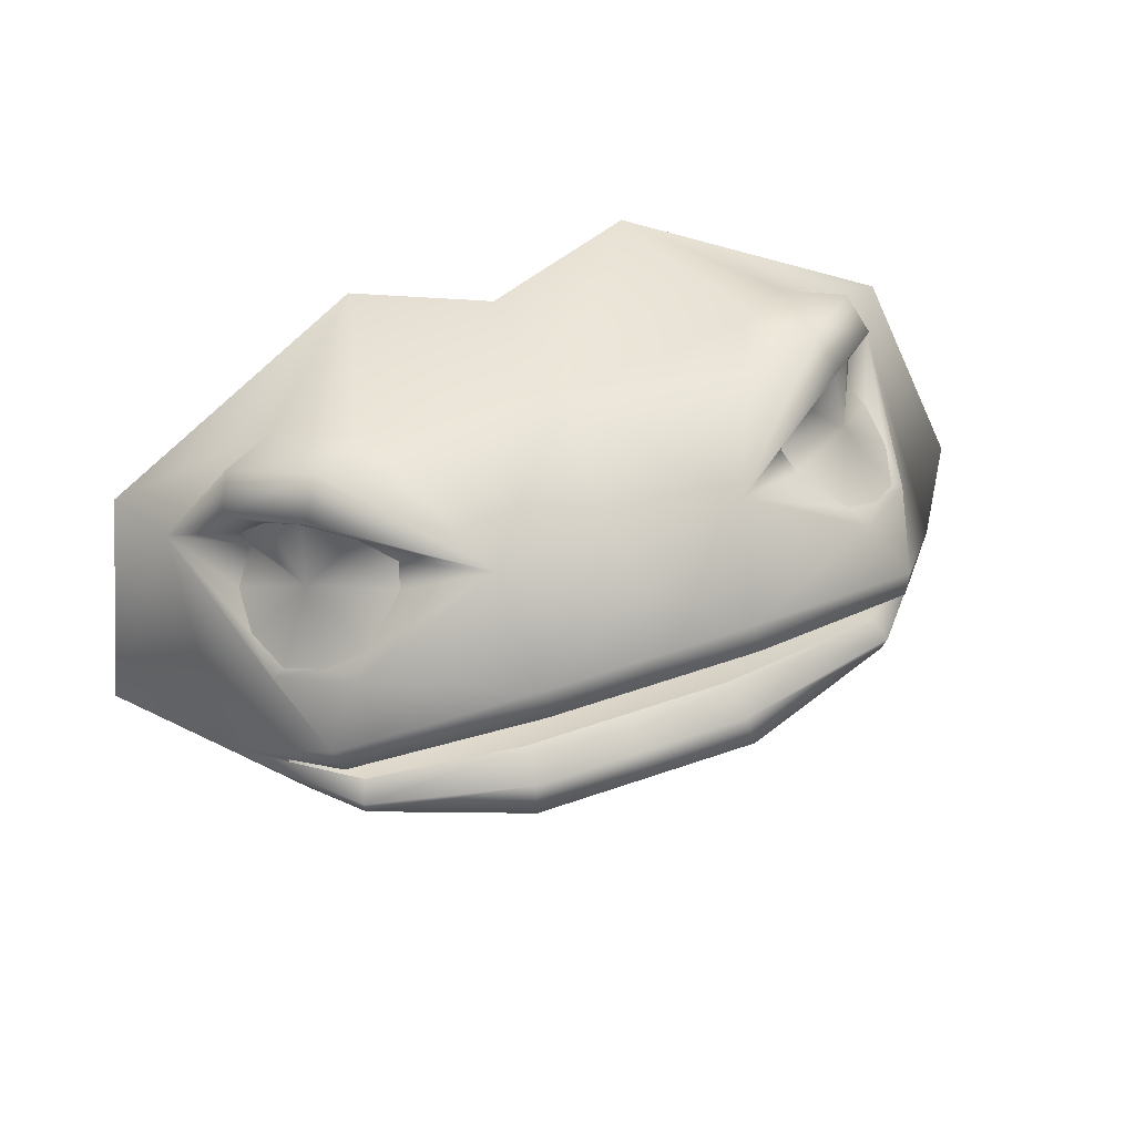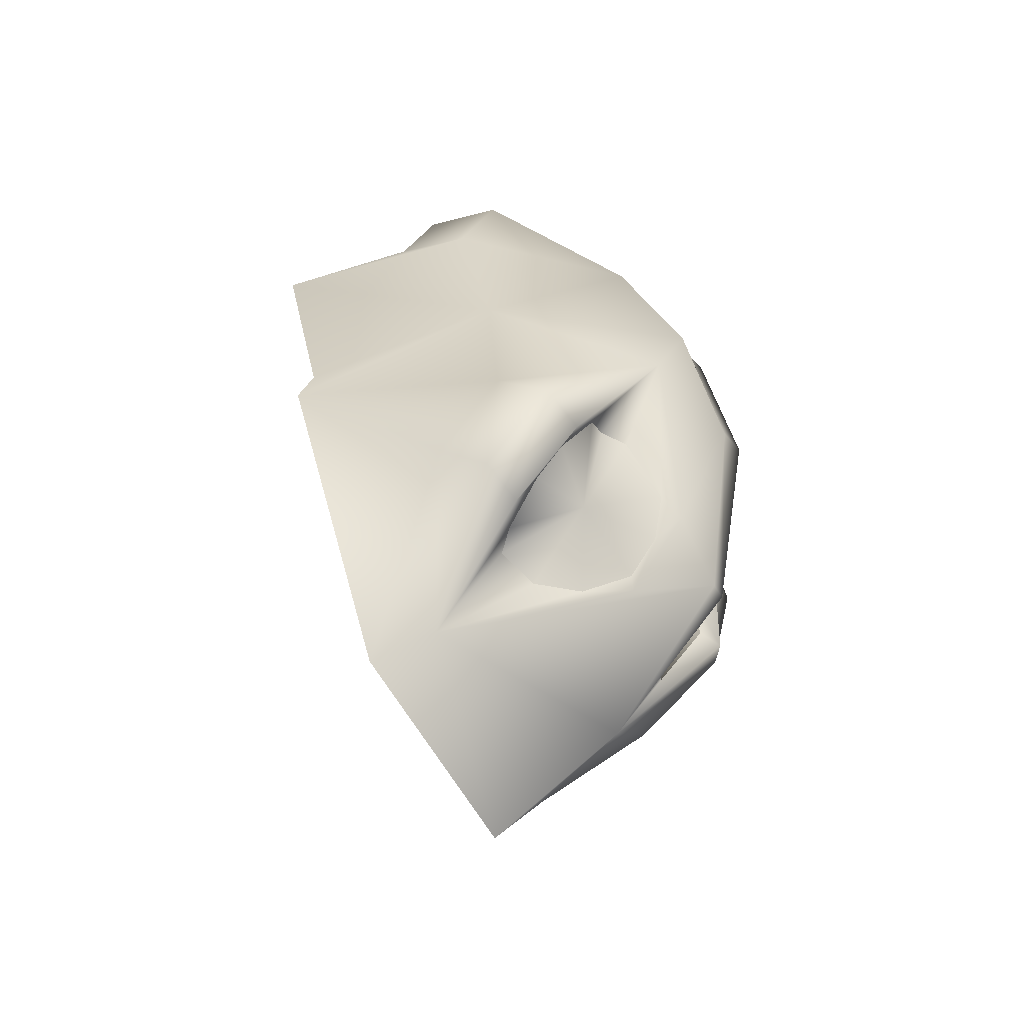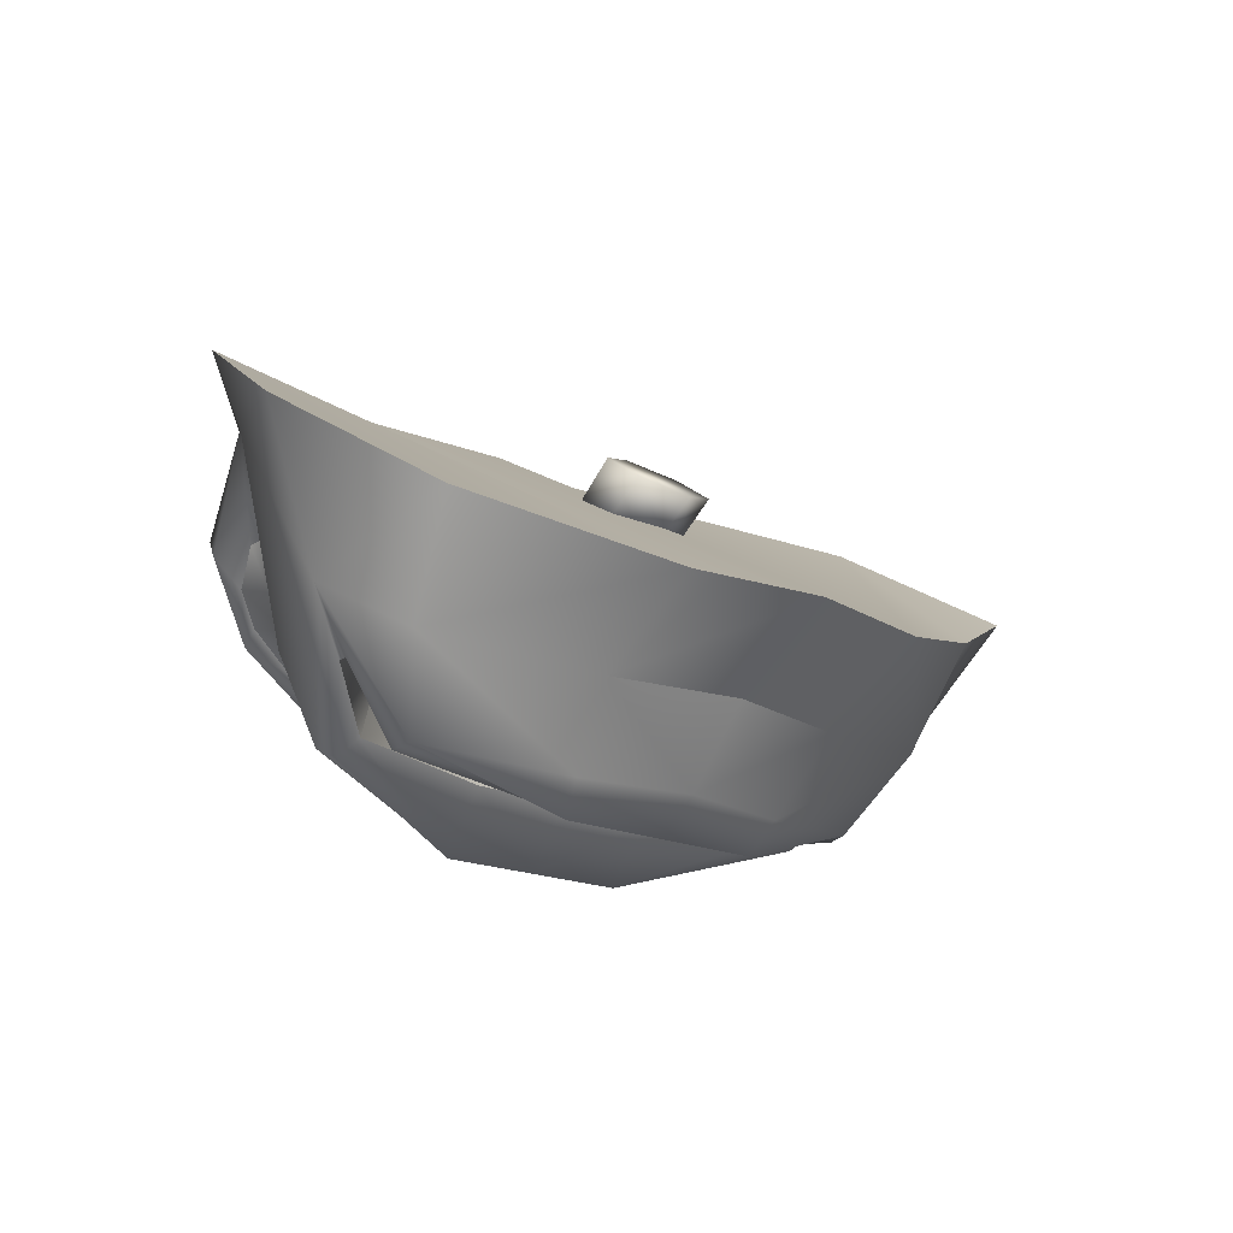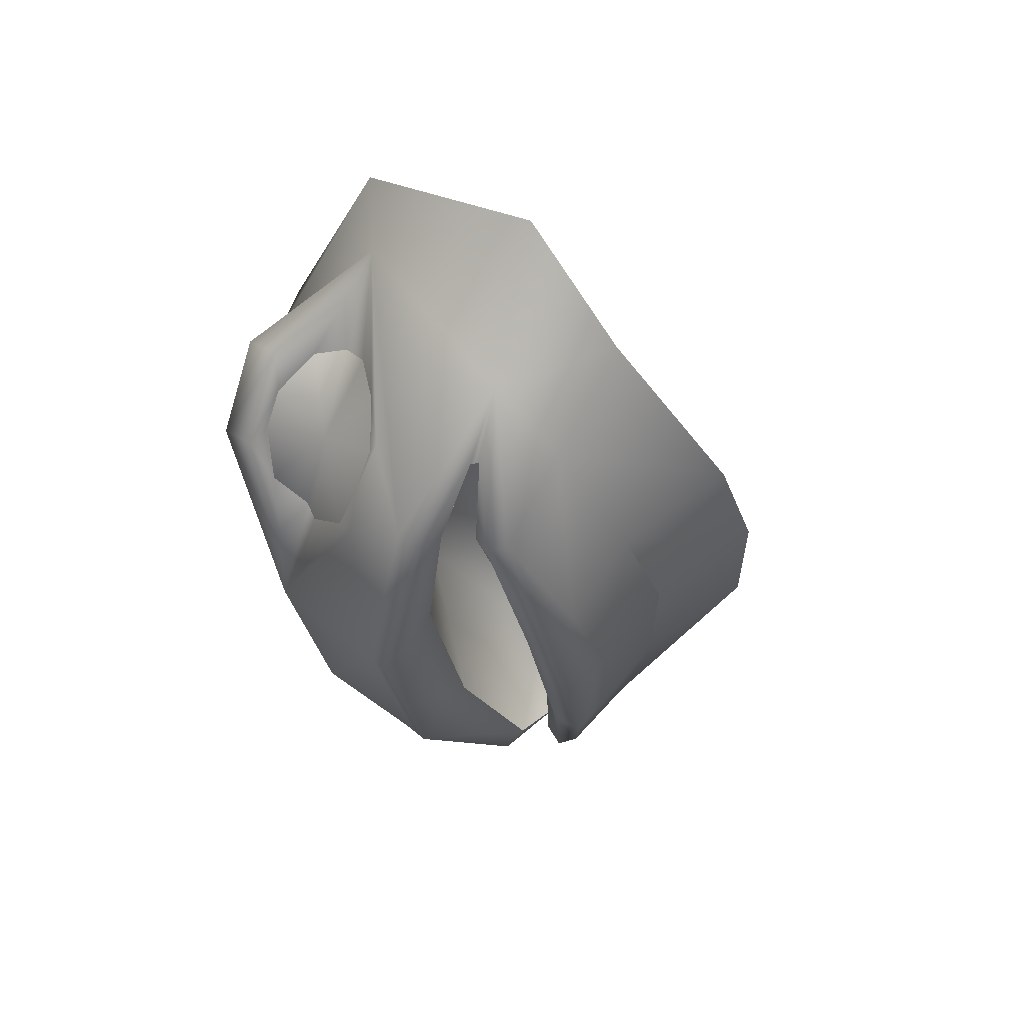
<metadata>
{"format":"obj","ext":"obj","renderer":"f3d","projection":"perspective","resolution":1024,"background":"white","views":[{"elev":54.2,"azim":-20.3,"up":"+Z"},{"elev":29.0,"azim":-96.5,"up":"+Z"},{"elev":-17.7,"azim":137.4,"up":"+Y"},{"elev":-26.8,"azim":98.7,"up":"+Y"}]}
</metadata>
<code>
g Cylinder.002
v -0.003586 -0.0004139 0.002664
v -0.004197 -0.00012 0.003209
v -0.002253 -0.001719 0.003409
v -0.002253 -0.001719 0.003409
v -0.004864 -0.001748 0.001445
v -0.004539 -0.001419 0.001742
v -0.006227 0.0003124 0.0008004
v -0.007125 0.003053 0.0006865
v -0.006192 0.001206 0.001008
v 0.003586 -0.0004139 0.002664
v 0.002253 -0.001719 0.003409
v 0.004197 -0.00012 0.003209
v 0.002253 -0.001719 0.003409
v 0.004539 -0.001419 0.001742
v 0.004864 -0.001748 0.001445
v 0.006227 0.0003124 0.0008004
v 0.006192 0.001206 0.001008
v 0.007125 0.003053 0.0006865
v 1.171e-08 -0.002637 0.002915
v 1.171e-08 -0.003177 0.001663
v -0.001938 -0.003177 0.001663
v -0.002253 -0.001719 0.003409
v -0.008837 0.002207 -0.00263
v -0.007125 0.003053 0.0006865
v -0.007186 -0.000247 -0.001718
v -0.007815 0.00427 0.0006099
v -0.00487 0.00276 0.003147
v -0.002708 0.005265 0.003346
v -0.003632 0.001573 0.003882
v 1.171e-08 0.001352 0.003743
v 1.171e-08 0.004935 0.002439
v -0.003632 0.001573 0.003882
v -0.004629 0.0007861 0.004135
v -0.005906 0.002015 0.003359
v -0.00487 0.00276 0.003147
v -0.007125 0.003053 0.0006865
v 1.171e-08 0.001352 0.003743
v 1.171e-08 -0.002637 0.002915
v -0.002253 -0.001719 0.003409
v -0.003632 0.001573 0.003882
v -0.004629 0.0007861 0.004135
v -0.001938 -0.003177 0.001663
v -0.005563 -0.002291 0.0003502
v -0.004864 -0.001748 0.001445
v -0.002253 -0.001719 0.003409
v -0.007125 0.003053 0.0006865
v -0.005563 -0.002291 0.0003502
v -0.007186 -0.000247 -0.001718
v -0.006143 -0.0006481 0.0007004
v -0.004864 -0.001748 0.001445
v -0.006227 0.0003124 0.0008004
v -0.005904 -0.000643 0.000871
v -0.005297 -0.00118 0.001279
v -0.004864 -0.001748 0.001445
v -0.004539 -0.001419 0.001742
v -0.007125 0.003053 0.0006865
v -0.005906 0.002015 0.003359
v -0.006205 0.00152 0.002754
v -0.004629 0.0007861 0.004135
v -0.004949 0.0002682 0.003519
v -0.002253 -0.001719 0.003409
v -0.004197 -0.00012 0.003209
v -0.005009 0.0005488 0.003171
v -0.005542 0.001069 0.002831
v -0.005912 0.001611 0.002039
v -0.007125 0.003053 0.0006865
v -0.005778 0.001734 0.001439
v -0.006192 0.001206 0.001008
v -0.003719 -0.0008613 0.002466
v -0.003586 -0.0004139 0.002664
v -0.002253 -0.001719 0.003409
v -0.004539 -0.001419 0.001742
v 1.171e-08 -0.002637 0.002915
v 0.002253 -0.001719 0.003409
v 0.001938 -0.003177 0.001663
v 1.171e-08 -0.003177 0.001663
v 0.008837 0.002207 -0.00263
v 0.007186 -0.000247 -0.001718
v 0.007125 0.003053 0.0006865
v 0.007815 0.00427 0.0006099
v 0.00487 0.00276 0.003147
v 0.002708 0.005265 0.003346
v 0.003632 0.001573 0.003882
v 1.171e-08 0.001352 0.003743
v 1.171e-08 0.004935 0.002439
v 0.003632 0.001573 0.003882
v 0.005906 0.002015 0.003359
v 0.004629 0.0007861 0.004135
v 0.00487 0.00276 0.003147
v 0.007125 0.003053 0.0006865
v 1.171e-08 0.001352 0.003743
v 0.002253 -0.001719 0.003409
v 1.171e-08 -0.002637 0.002915
v 0.003632 0.001573 0.003882
v 0.004629 0.0007861 0.004135
v 0.001938 -0.003177 0.001663
v 0.002253 -0.001719 0.003409
v 0.004864 -0.001748 0.001445
v 0.005563 -0.002291 0.0003502
v 0.007125 0.003053 0.0006865
v 0.007186 -0.000247 -0.001718
v 0.005563 -0.002291 0.0003502
v 0.006143 -0.0006481 0.0007004
v 0.004864 -0.001748 0.001445
v 0.006227 0.0003124 0.0008004
v 0.005904 -0.000643 0.000871
v 0.005297 -0.00118 0.001279
v 0.004864 -0.001748 0.001445
v 0.004539 -0.001419 0.001742
v 0.007125 0.003053 0.0006865
v 0.006205 0.00152 0.002754
v 0.005906 0.002015 0.003359
v 0.004629 0.0007861 0.004135
v 0.004949 0.0002682 0.003519
v 0.002253 -0.001719 0.003409
v 0.004197 -0.00012 0.003209
v 0.005009 0.0005488 0.003171
v 0.005542 0.001069 0.002831
v 0.005912 0.001611 0.002039
v 0.007125 0.003053 0.0006865
v 0.005778 0.001734 0.001439
v 0.006192 0.001206 0.001008
v 0.003719 -0.0008613 0.002466
v 0.002253 -0.001719 0.003409
v 0.003586 -0.0004139 0.002664
v 0.004539 -0.001419 0.001742
v -0.007186 -0.000247 -0.001718
v -0.005149 -0.002486 -0.001643
v -0.005928 -0.0009904 -0.002693
v 0.007186 -0.000247 -0.001718
v 0.005928 -0.0009904 -0.002693
v 0.005149 -0.002486 -0.001643
v 1.171e-08 3.613e-05 -0.006006
v -0.002708 -0.001331 -0.003629
v 1.171e-08 -0.001298 -0.004068
v -0.002708 3.97e-06 -0.005638
v -0.005928 -0.0009904 -0.002693
v -0.006256 0.001016 -0.003875
v -0.007186 -0.000247 -0.001718
v -0.008837 0.002207 -0.00263
v -0.005928 -0.0009904 -0.002693
v -0.005149 -0.002486 -0.001643
v -0.002346 -0.002771 -0.002523
v -0.002708 -0.001331 -0.003629
v 1.171e-08 -0.002742 -0.002861
v 1.171e-08 -0.001298 -0.004068
v -0.002171 -0.003381 -0.002053
v 1.171e-08 -0.003381 -0.002053
v -0.005149 -0.002486 -0.001643
v 1.171e-08 3.613e-05 -0.006006
v 1.171e-08 -0.001298 -0.004068
v 0.002708 -0.001331 -0.003629
v 0.002708 3.97e-06 -0.005638
v 0.005928 -0.0009904 -0.002693
v 0.006256 0.001016 -0.003875
v 0.007186 -0.000247 -0.001718
v 0.008837 0.002207 -0.00263
v 0.005928 -0.0009904 -0.002693
v 0.002346 -0.002771 -0.002523
v 0.005149 -0.002486 -0.001643
v 0.002708 -0.001331 -0.003629
v 1.171e-08 -0.002742 -0.002861
v 1.171e-08 -0.001298 -0.004068
v 0.002171 -0.003381 -0.002053
v 1.171e-08 -0.003381 -0.002053
v 0.005149 -0.002486 -0.001643
v -0.002007 -0.002327 0.0004278
v 1.171e-08 -0.003483 0.001304
v 1.171e-08 -0.002327 0.0004278
v -0.001973 -0.003483 0.001304
v 1.171e-08 -0.003177 0.001663
v -0.005205 -0.002192 -0.000394
v -0.005415 -0.002487 -2.585e-06
v -0.006196 -0.00122 -0.001108
v -0.007186 -0.000247 -0.001718
v -0.005192 -0.002562 -0.001246
v -0.006196 -0.00122 -0.001274
v -0.006196 -0.00122 -0.001108
v -0.005036 -0.002192 -0.00102
v -0.002007 -0.002327 -0.001394
v -0.002089 -0.003096 -0.001568
v 1.171e-08 -0.002327 -0.001394
v 1.171e-08 -0.003096 -0.001568
v 0.002007 -0.002327 0.0004278
v 1.171e-08 -0.002327 0.0004278
v 1.171e-08 -0.003483 0.001304
v 0.001973 -0.003483 0.001304
v 1.171e-08 -0.003177 0.001663
v 0.005205 -0.002192 -0.000394
v 0.005415 -0.002487 -2.585e-06
v 0.006196 -0.00122 -0.001108
v 0.007186 -0.000247 -0.001718
v 0.005192 -0.002562 -0.001246
v 0.006196 -0.00122 -0.001274
v 0.006196 -0.00122 -0.001108
v 0.005036 -0.002192 -0.00102
v 0.002007 -0.002327 -0.001394
v 0.002089 -0.003096 -0.001568
v 1.171e-08 -0.002327 -0.001394
v 1.171e-08 -0.003096 -0.001568
v -0.005205 -0.002192 -0.000394
v -0.004745 0.001344 -0.001187
v -0.006196 -0.00122 -0.001108
v -0.00459 0.0007873 -3.438e-05
v -0.002007 -0.002327 0.0004278
v -0.001292 0.0006482 0.001035
v 1.171e-08 -0.002327 0.0004278
v -0.001215 0.002367 -0.00112
v -0.004751 0.001267 -0.001891
v 1.171e-08 0.0006482 0.001035
v 1.171e-08 0.002368 -0.001121
v -0.001228 0.002072 -0.002268
v 0.001292 0.0006482 0.001035
v 0.002007 -0.002327 0.0004278
v -0.00459 0.0007873 -0.002642
v 0.00459 0.0007873 -3.438e-05
v 0.005205 -0.002192 -0.000394
v 0.004745 0.001344 -0.001187
v 0.006196 -0.00122 -0.001108
v 0.001215 0.002367 -0.00112
v 0.004751 0.001267 -0.001891
v 0.001228 0.002072 -0.002268
v 0.00459 0.0007873 -0.002642
v -0.001292 0.0006482 -0.002859
v 1.171e-08 0.002087 -0.002301
v 1.171e-08 0.0006482 -0.002964
v -0.005036 -0.002192 -0.00102
v -0.004751 0.001267 -0.001891
v -0.002007 -0.002327 -0.001394
v -0.006196 -0.00122 -0.001274
v -0.006196 -0.00122 -0.001108
v -0.004745 0.001344 -0.001187
v 1.171e-08 -0.002327 -0.001394
v 0.002007 -0.002327 -0.001394
v 0.001292 0.0006482 -0.002859
v 0.005036 -0.002192 -0.00102
v 0.004751 0.001267 -0.001891
v 0.006196 -0.00122 -0.001274
v 0.006196 -0.00122 -0.001108
v 0.004745 0.001344 -0.001187
v 1.171e-08 0.002087 -0.002301
v 1.171e-08 0.0006482 -0.002964
v 1.171e-08 0.002368 -0.001121
v 0.001215 0.002367 -0.00112
v 1.171e-08 0.002087 -0.002301
v 1.171e-08 0.002368 -0.001121
v 1.171e-08 0.002087 -0.002301
v -0.001215 0.002367 -0.00112
v 1.171e-08 0.0006482 0.001035
v 0.001215 0.002367 -0.00112
v 1.171e-08 0.002368 -0.001121
v -0.003586 -0.0004139 0.002664
v -0.005159 0.0001536 0.00196
v -0.004197 -0.00012 0.003209
v -0.003719 -0.0008613 0.002466
v -0.005159 0.0001536 0.00196
v -0.004539 -0.001419 0.001742
v -0.005159 0.0001536 0.00196
v -0.005297 -0.00118 0.001279
v -0.005159 0.0001536 0.00196
v -0.005904 -0.000643 0.000871
v -0.005159 0.0001536 0.00196
v -0.006227 0.0003124 0.0008004
v -0.005159 0.0001536 0.00196
v -0.006192 0.001206 0.001008
v -0.005159 0.0001536 0.00196
v -0.005778 0.001734 0.001439
v -0.005159 0.0001536 0.00196
v -0.005912 0.001611 0.002039
v -0.005159 0.0001536 0.00196
v -0.005542 0.001069 0.002831
v -0.005159 0.0001536 0.00196
v -0.005009 0.0005488 0.003171
v -0.005159 0.0001536 0.00196
v -0.004197 -0.00012 0.003209
v -0.005159 0.0001536 0.00196
v 0.005009 0.0005488 0.003171
v 0.005159 0.0001536 0.00196
v 0.004197 -0.00012 0.003209
v 0.005542 0.001069 0.002831
v 0.005159 0.0001536 0.00196
v 0.005912 0.001611 0.002039
v 0.005159 0.0001536 0.00196
v 0.005778 0.001734 0.001439
v 0.005159 0.0001536 0.00196
v 0.006192 0.001206 0.001008
v 0.005159 0.0001536 0.00196
v 0.006227 0.0003124 0.0008004
v 0.005159 0.0001536 0.00196
v 0.005904 -0.000643 0.000871
v 0.005159 0.0001536 0.00196
v 0.005297 -0.00118 0.001279
v 0.005159 0.0001536 0.00196
v 0.004539 -0.001419 0.001742
v 0.005159 0.0001536 0.00196
v 0.003719 -0.0008613 0.002466
v 0.005159 0.0001536 0.00196
v 0.003586 -0.0004139 0.002664
v 0.005159 0.0001536 0.00196
v 0.004197 -0.00012 0.003209
v 0.005159 0.0001536 0.00196
v -0.008837 0.002207 -0.00263
v -0.006256 0.001016 -0.003875
v -0.007815 0.00427 0.0006099
v -0.002708 3.97e-06 -0.005638
v -0.002708 0.005265 0.003346
v 1.171e-08 3.613e-05 -0.006006
v 1.171e-08 0.004935 0.002439
v 0.002708 0.005265 0.003346
v 0.002708 3.97e-06 -0.005638
v 0.007815 0.00427 0.0006099
v 0.006256 0.001016 -0.003875
v 0.008837 0.002207 -0.00263
v -1.218e-07 0.003817 -0.001238
v 0.0008659 0.002759 -0.0007816
v -1.218e-07 0.002971 -0.0003285
v 0.0008659 0.003527 -0.001645
v 0.0008659 0.002337 -0.001688
v 0.0008659 0.002947 -0.00246
v -1.218e-07 0.002125 -0.002141
v -1.218e-07 0.002657 -0.002868
v -0.0008661 0.002337 -0.001688
v -0.0008661 0.002947 -0.00246
v -0.0008661 0.002759 -0.0007816
v -0.0008661 0.003527 -0.001645
v -1.218e-07 0.002971 -0.0003285
v -1.218e-07 0.003817 -0.001238
v 0.0008659 0.002337 -0.001688
v -1.218e-07 0.002125 -0.002141
v -0.0008661 0.002337 -0.001688
v 0.0008659 0.002759 -0.0007816
v -0.0008661 0.002759 -0.0007816
v -1.218e-07 0.002971 -0.0003285
v -0.0008661 0.002947 -0.00246
v -1.218e-07 0.002657 -0.002868
v 0.0008659 0.002947 -0.00246
v -0.0008661 0.003527 -0.001645
v 0.0008659 0.003527 -0.001645
v -1.218e-07 0.003817 -0.001238
g Cylinder.002_0
f 3 2 1
f 6 5 4
f 9 8 7
f 12 11 10
f 15 14 13
f 18 17 16
f 21 20 19
f 22 21 19
f 25 24 23
f 24 26 23
f 24 27 26
f 27 28 26
f 28 27 29
f 28 29 30
f 30 31 28
f 34 33 32
f 35 34 32
f 36 34 35
f 39 38 37
f 40 39 37
f 40 41 39
f 44 43 42
f 45 44 42
f 48 47 46
f 47 49 46
f 49 47 50
f 51 46 49
f 51 49 52
f 53 52 49
f 54 53 49
f 53 54 55
f 58 57 56
f 59 57 58
f 60 59 58
f 61 59 60
f 62 61 60
f 62 60 63
f 64 63 60
f 58 64 60
f 64 58 65
f 65 58 66
f 66 67 65
f 66 68 67
f 71 70 69
f 71 69 72
f 75 74 73
f 76 75 73
f 79 78 77
f 80 79 77
f 81 79 80
f 82 81 80
f 83 81 82
f 82 84 83
f 82 85 84
f 88 87 86
f 87 89 86
f 87 90 89
f 93 92 91
f 92 94 91
f 95 94 92
f 98 97 96
f 99 98 96
f 102 101 100
f 103 102 100
f 102 103 104
f 100 105 103
f 103 105 106
f 106 107 103
f 107 108 103
f 108 107 109
f 112 111 110
f 112 113 111
f 113 114 111
f 113 115 114
f 115 116 114
f 114 116 117
f 117 118 114
f 118 111 114
f 111 118 119
f 111 119 120
f 121 120 119
f 122 120 121
f 125 124 123
f 123 124 126
g Cylinder.002_1
f 129 128 127
f 132 131 130
f 135 134 133
f 134 136 133
f 134 137 136
f 137 138 136
f 137 139 138
f 139 140 138
f 143 142 141
f 144 143 141
f 145 143 144
f 146 145 144
f 147 143 145
f 148 147 145
f 143 147 149
f 152 151 150
f 153 152 150
f 154 152 153
f 155 154 153
f 156 154 155
f 157 156 155
f 160 159 158
f 159 161 158
f 159 162 161
f 162 163 161
f 159 164 162
f 164 165 162
f 164 159 166
g Cylinder.002_2
f 169 168 167
f 168 170 167
f 168 171 170
f 172 167 170
f 171 42 170
f 173 172 170
f 173 170 42
f 174 172 173
f 43 173 42
f 175 174 173
f 173 43 175
f 176 127 128
f 177 127 176
f 127 177 178
f 179 177 176
f 179 176 180
f 176 181 180
f 182 180 181
f 176 149 181
f 183 182 181
f 149 147 181
f 183 181 147
f 148 183 147
f 186 185 184
f 187 186 184
f 188 186 187
f 184 189 187
f 96 188 187
f 189 190 187
f 187 190 96
f 189 191 190
f 190 99 96
f 191 192 190
f 99 190 192
f 130 193 132
f 130 194 193
f 194 130 195
f 194 196 193
f 193 196 197
f 198 193 197
f 197 199 198
f 166 193 198
f 199 200 198
f 164 166 198
f 198 200 164
f 200 165 164
g Cylinder.002_3
f 203 202 201
f 202 204 201
f 201 204 205
f 204 206 205
f 204 202 206
f 205 206 207
f 202 208 206
f 208 202 209
f 206 210 207
f 206 208 210
f 208 211 210
f 212 208 209
f 210 213 207
f 213 214 207
f 212 209 215
f 213 216 214
f 216 217 214
f 216 218 217
f 218 216 213
f 218 219 217
f 220 218 213
f 218 220 221
f 220 222 221
f 221 222 223
f 224 212 215
f 225 212 224
f 226 225 224
f 224 215 227
f 215 228 227
f 229 224 227
f 226 224 229
f 228 230 227
f 230 228 231
f 228 232 231
f 233 226 229
f 226 233 234
f 235 226 234
f 235 234 236
f 223 235 236
f 237 223 236
f 238 237 236
f 237 238 239
f 240 237 239
f 222 235 223
f 222 241 235
f 241 242 235
f 222 244 243
f 245 222 243
f 212 247 246
f 248 212 246
f 251 250 249
f 250 213 249
g Cylinder.002_4
f 254 253 252
f 252 256 255
f 255 258 257
f 257 260 259
f 259 262 261
f 261 264 263
f 263 266 265
f 265 268 267
f 267 270 269
f 269 272 271
f 271 274 273
f 273 276 275
f 279 278 277
f 277 281 280
f 280 283 282
f 282 285 284
f 284 287 286
f 286 289 288
f 288 291 290
f 290 293 292
f 292 295 294
f 294 297 296
f 296 299 298
f 298 301 300
f 304 303 302
f 303 304 305
f 304 306 305
f 305 306 307
f 306 308 307
f 308 309 307
f 309 310 307
f 309 311 310
f 311 312 310
f 312 311 313
g Cylinder.002_5
f 316 315 314
f 315 317 314
f 315 318 317
f 318 319 317
f 318 320 319
f 320 321 319
f 320 322 321
f 322 323 321
f 322 324 323
f 324 325 323
f 324 326 325
f 326 327 325
f 330 329 328
f 328 331 330
f 331 332 330
f 331 333 332
f 336 335 334
f 334 337 336
f 337 338 336
f 337 339 338

</code>
